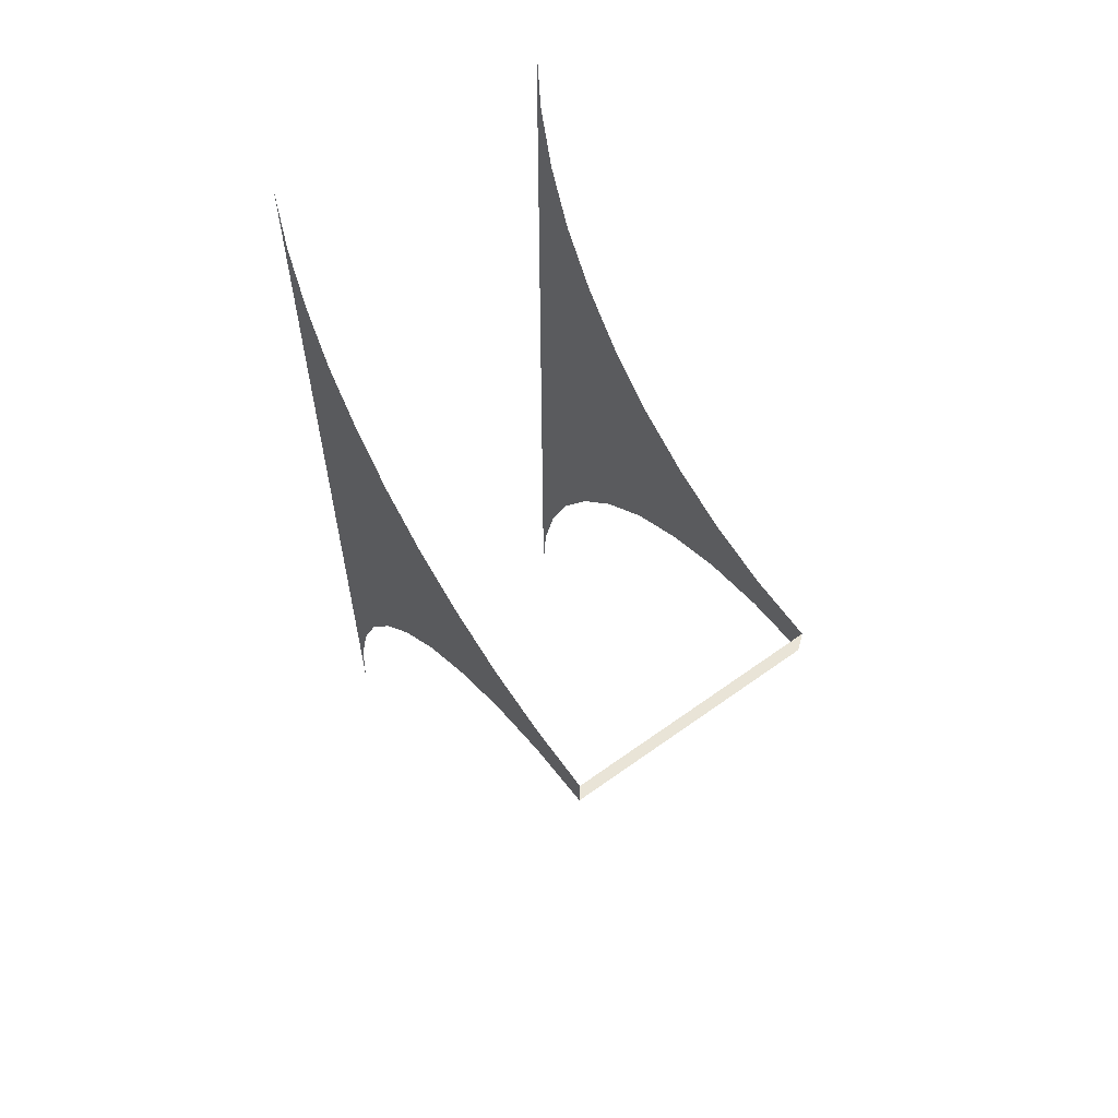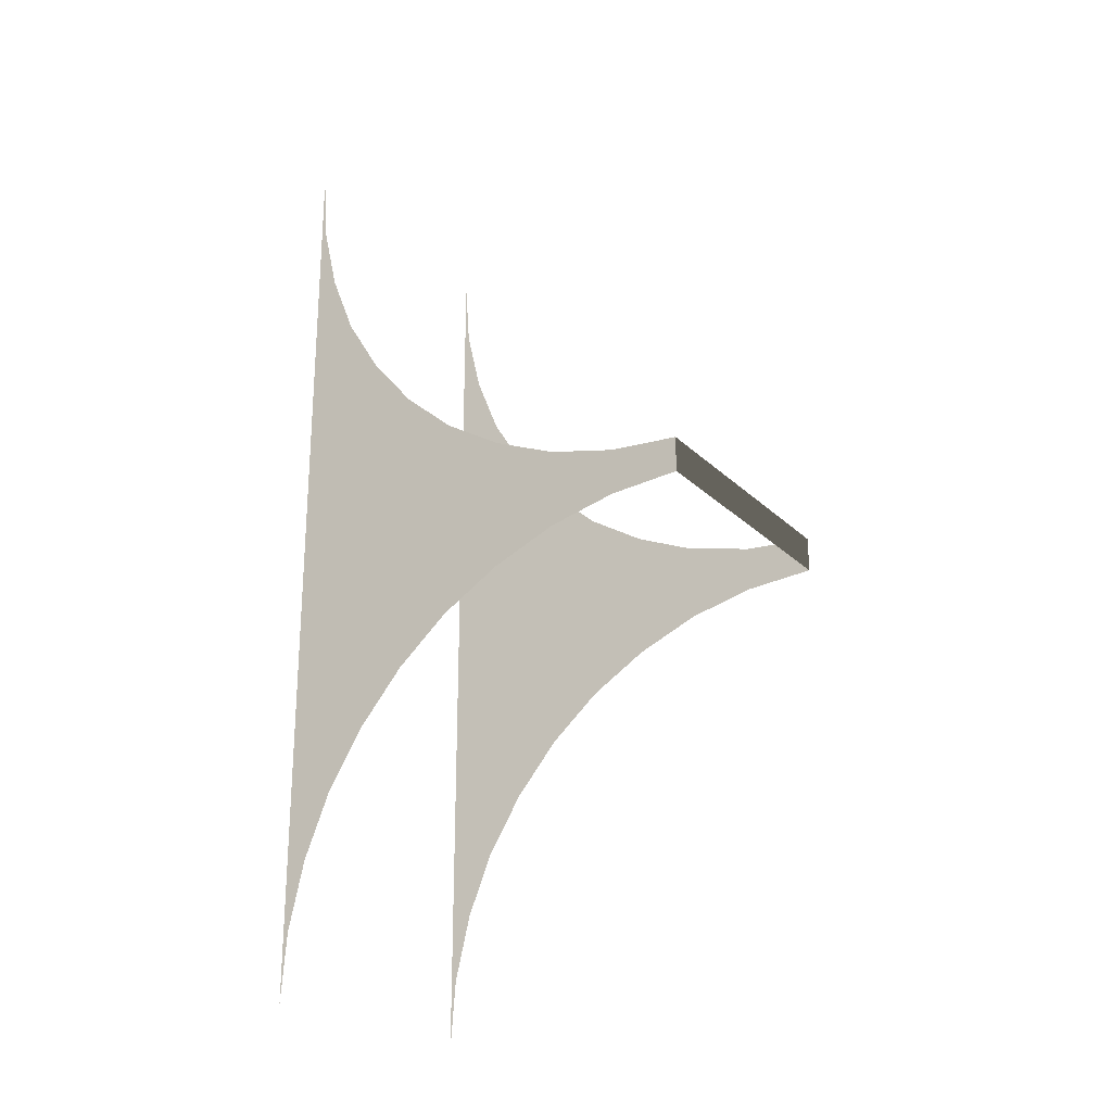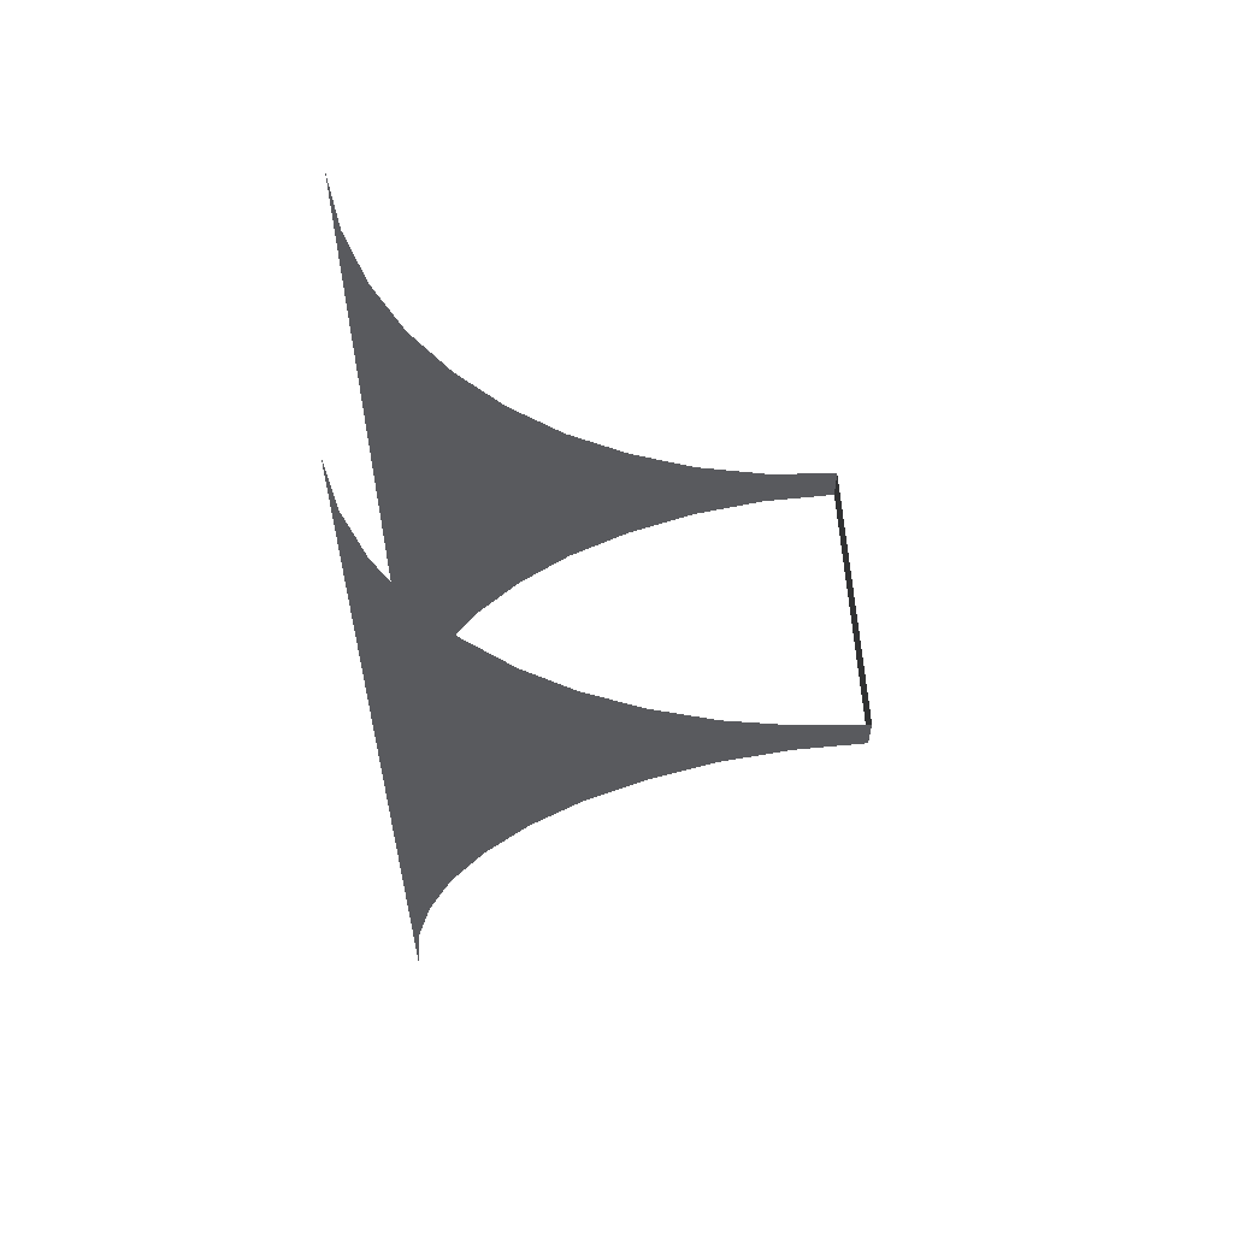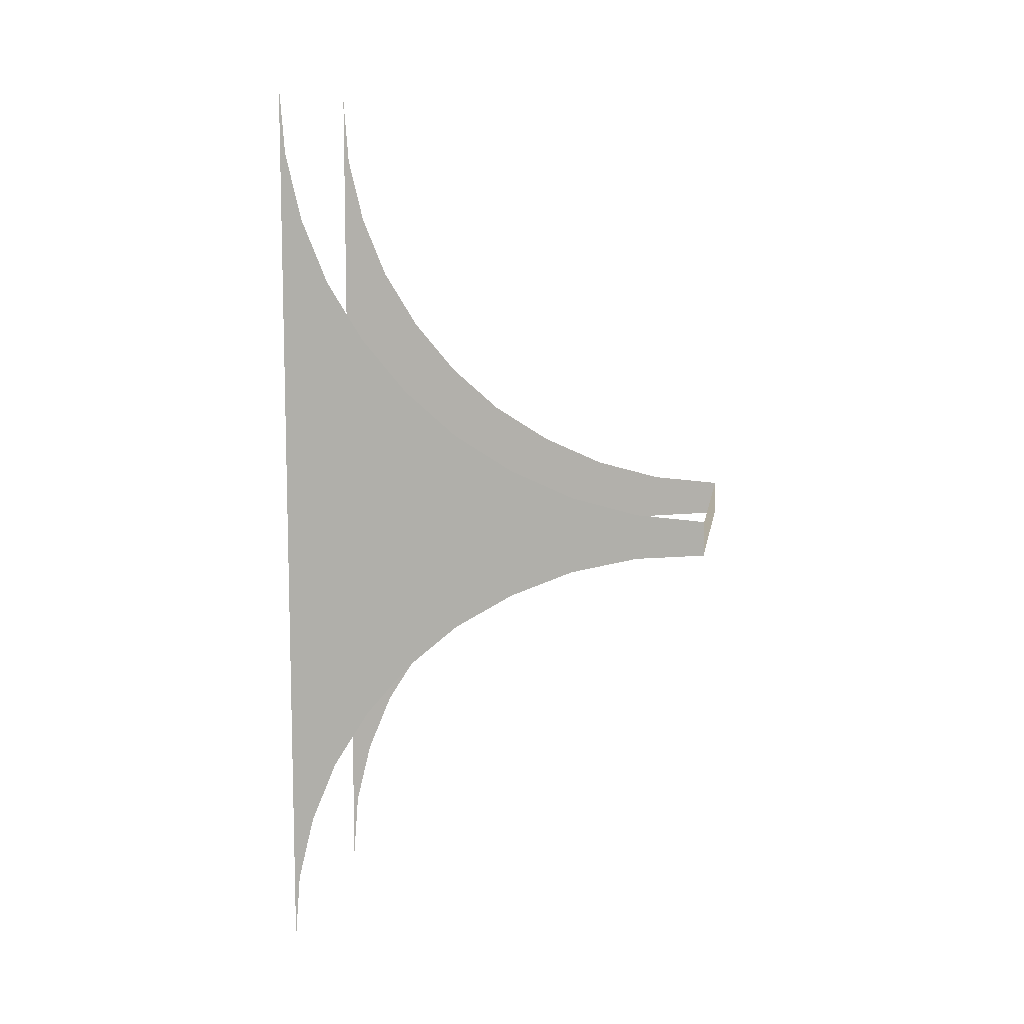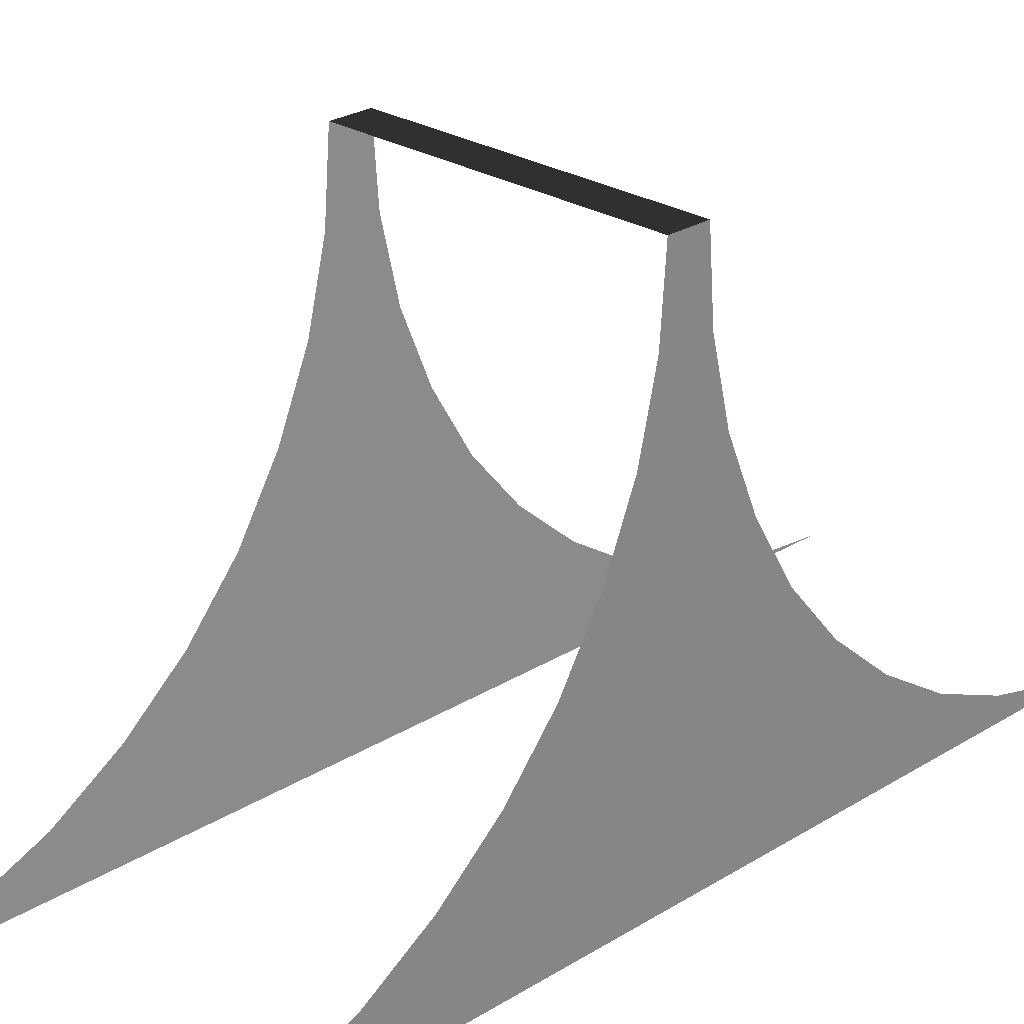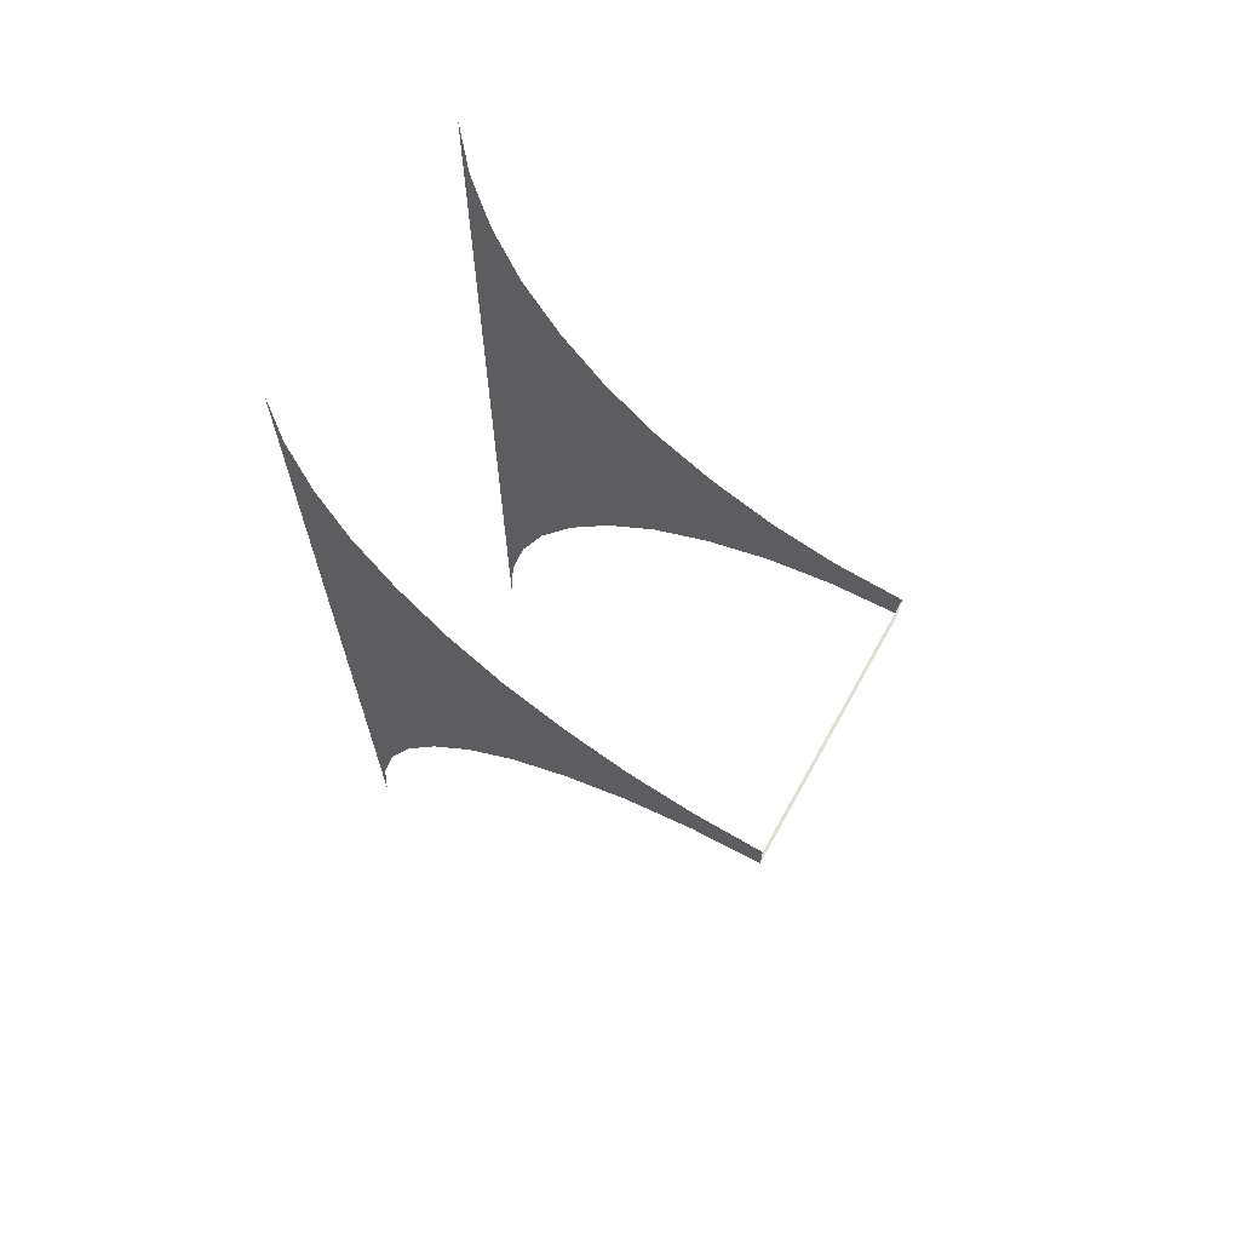
<metadata>
{"format":"obj","ext":"obj","renderer":"f3d","projection":"perspective","resolution":1024,"background":"white","views":[{"elev":60.3,"azim":-36.4,"up":"+Y"},{"elev":-23.6,"azim":-57.2,"up":"+Y"},{"elev":58.0,"azim":-93.4,"up":"+Y"},{"elev":9.4,"azim":-81.4,"up":"+Y"},{"elev":25.4,"azim":44.7,"up":"+Z"},{"elev":67.5,"azim":-60.8,"up":"+Y"}]}
</metadata>
<code>
v 2.279 7.595 -3.645
v 2.279 -7.595 -3.645
v 2.279 -6.451 -3.556
v 2.279 6.451 -3.556
v 2.279 -5.338 -3.289
v 2.279 5.338 -3.289
v 2.279 4.284 -2.858
v 2.279 -4.284 -2.858
v 2.279 3.304 -2.249
v 2.279 -3.304 -2.249
v 2.279 -2.428 -1.507
v 2.279 2.428 -1.507
v 2.279 -1.685 -0.6459
v 2.279 1.685 -0.6459
v 2.279 -1.091 0.3341
v 2.279 1.091 0.3341
v 2.279 -0.6459 1.388
v 2.279 0.6459 1.388
v 2.279 -0.3786 2.502
v 2.279 0.3786 2.502
v 2.279 -0.2895 3.645
v 2.279 0.2895 3.645
v 2.279 0.2895 3.645
v 2.279 -0.2895 3.645
v 0.007416 -0.2895 3.645
v 0.007415 0.2895 3.645
v -2.279 -0.2895 3.645
v -2.279 0.2895 3.645
v -2.279 -6.451 -3.556
v -2.279 -7.595 -3.645
v -2.279 7.595 -3.645
v -2.279 6.451 -3.556
v -2.279 -5.338 -3.289
v -2.279 5.338 -3.289
v -2.279 -4.284 -2.858
v -2.279 4.284 -2.858
v -2.279 3.304 -2.249
v -2.279 -3.304 -2.249
v -2.279 -2.428 -1.507
v -2.279 2.428 -1.507
v -2.279 -1.685 -0.6459
v -2.279 1.685 -0.6459
v -2.279 1.091 0.3341
v -2.279 -1.091 0.3341
v -2.279 -0.6459 1.388
v -2.279 0.6459 1.388
v -2.279 -0.3786 2.502
v -2.279 0.3786 2.502
v -2.279 -0.2895 3.645
v -2.279 0.2895 3.645
g Ramp4_(2)_1948_139
f 1 3 2
f 3 1 4
f 4 5 3
f 5 4 6
f 5 6 7
f 5 7 8
f 8 7 9
f 8 9 10
f 9 11 10
f 11 9 12
f 12 13 11
f 13 12 14
f 14 15 13
f 15 14 16
f 16 17 15
f 17 16 18
f 18 19 17
f 19 18 20
f 20 21 19
f 21 20 22
f 23 25 24
f 25 23 26
f 26 27 25
f 26 28 27
f 29 31 30
f 31 29 32
f 33 32 29
f 32 33 34
f 35 34 33
f 34 35 36
f 36 35 37
f 37 35 38
f 39 37 38
f 37 39 40
f 41 40 39
f 40 41 42
f 42 41 43
f 43 41 44
f 45 43 44
f 43 45 46
f 47 46 45
f 46 47 48
f 49 48 47
f 48 49 50

</code>
